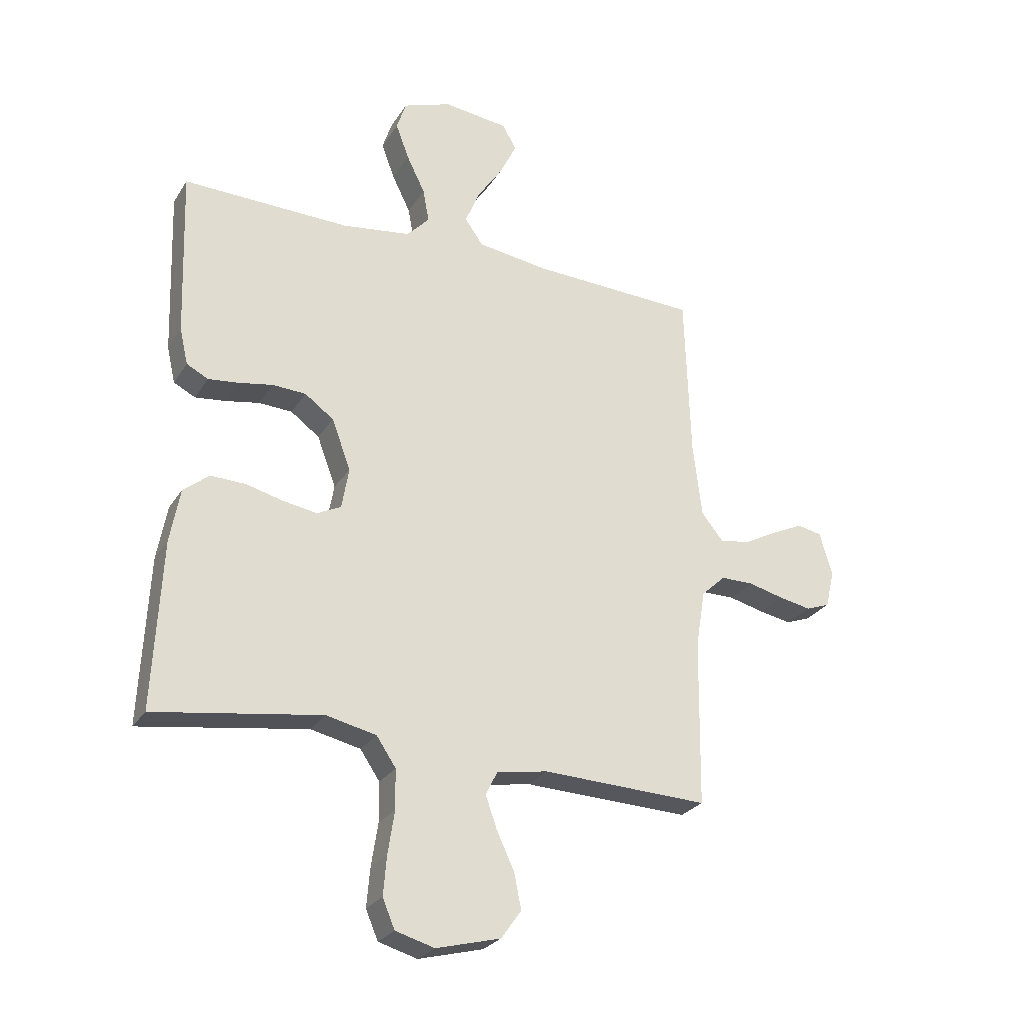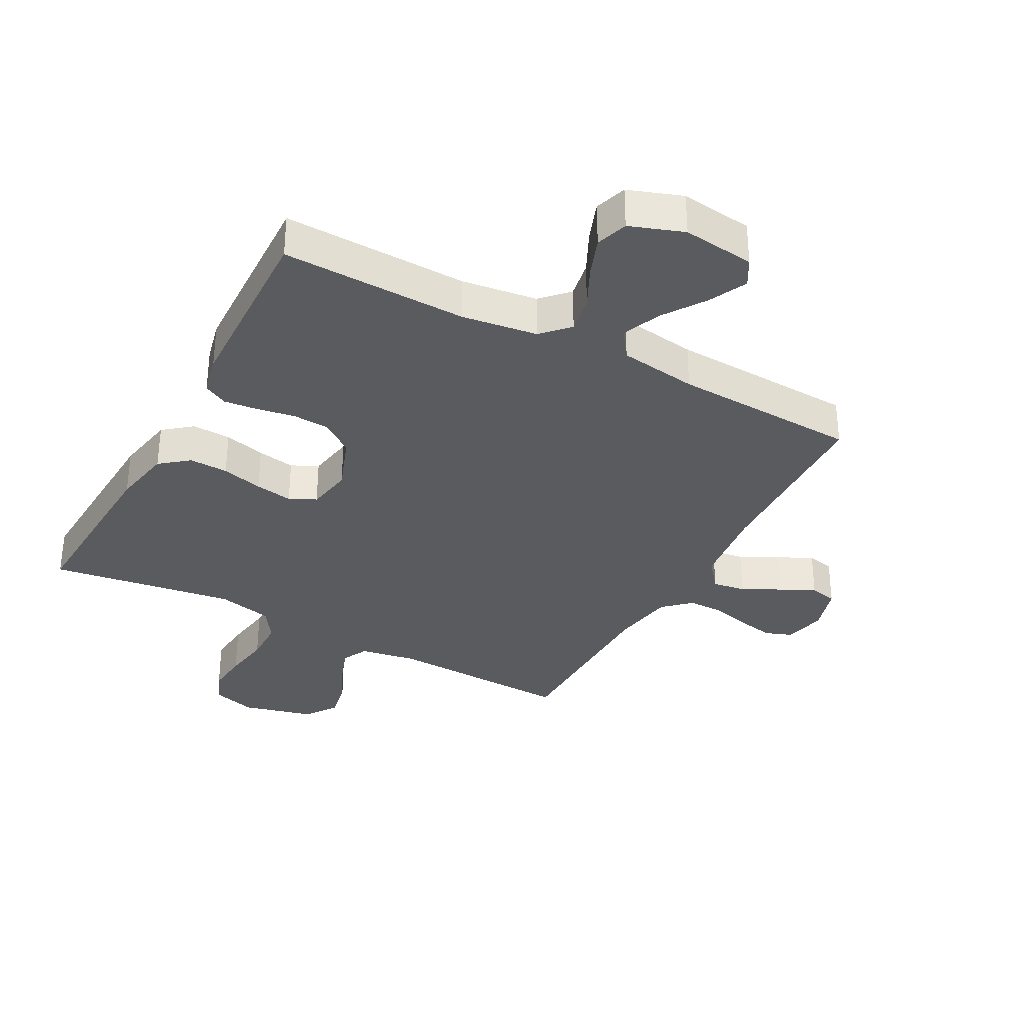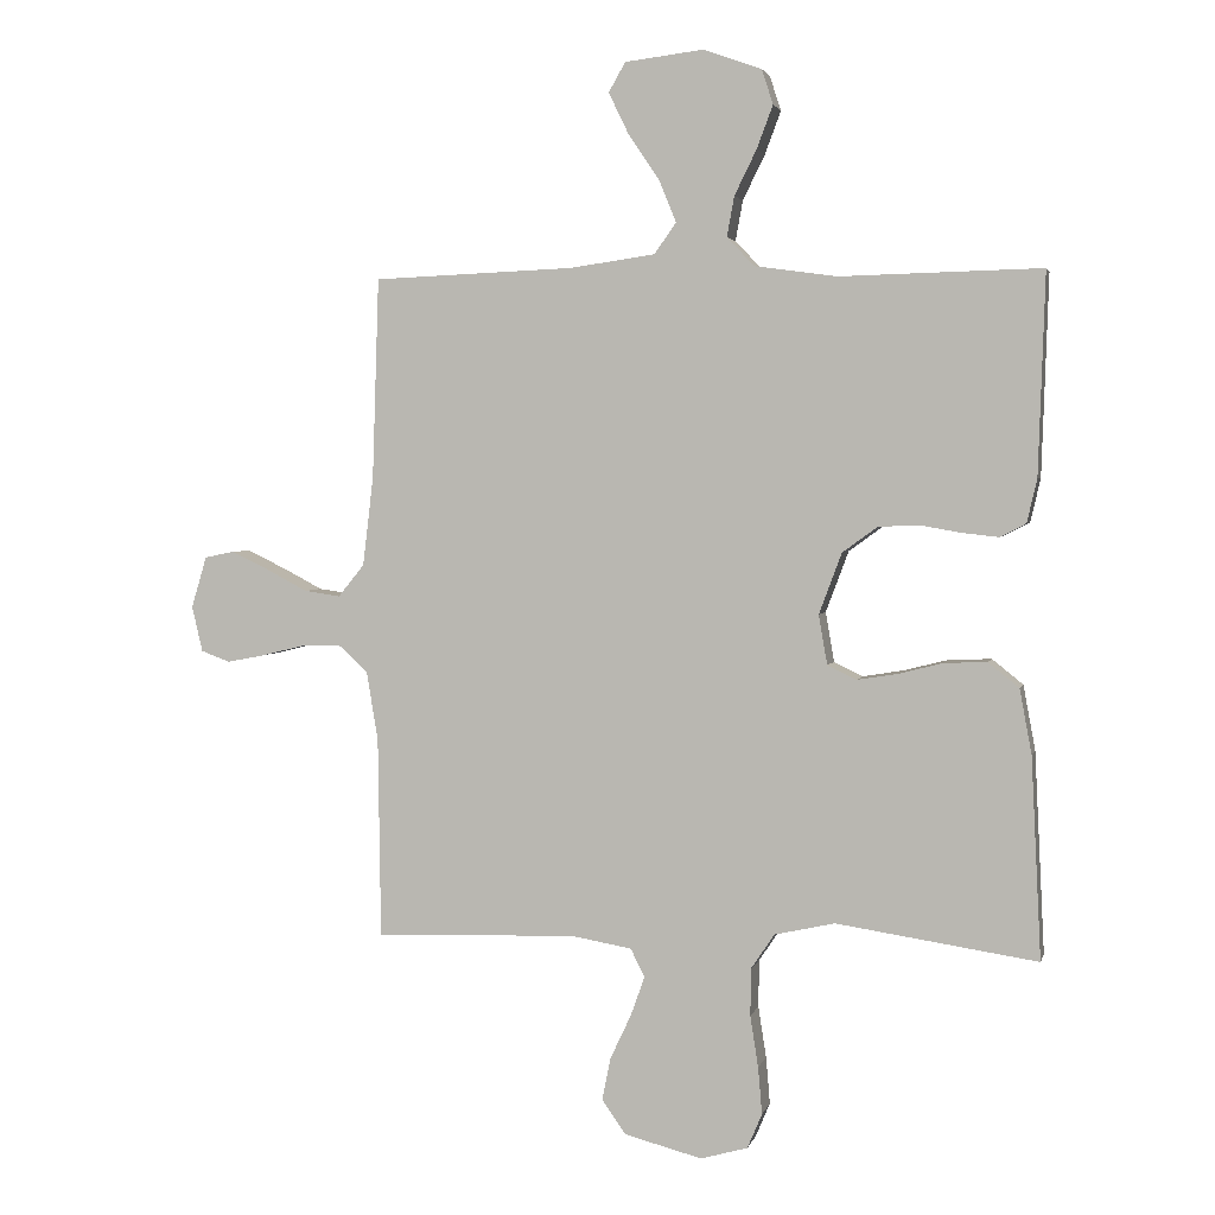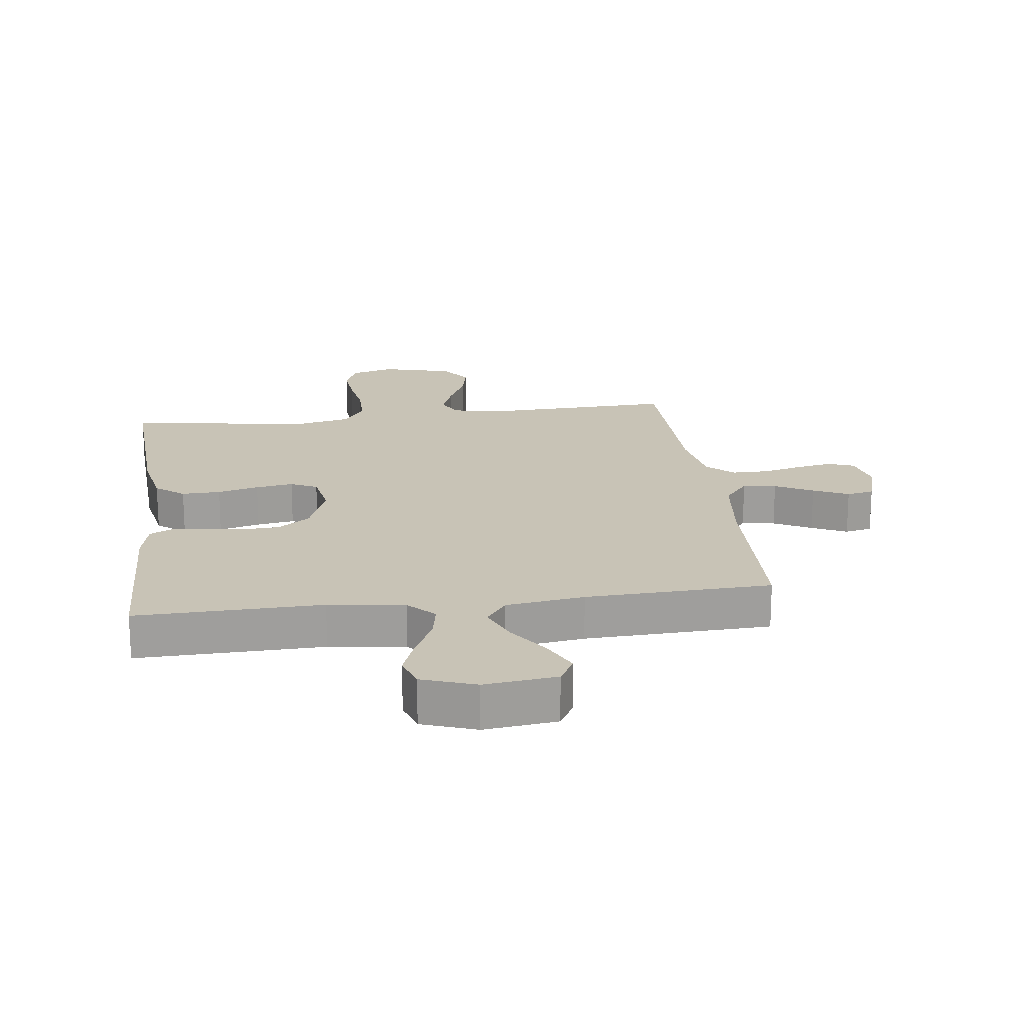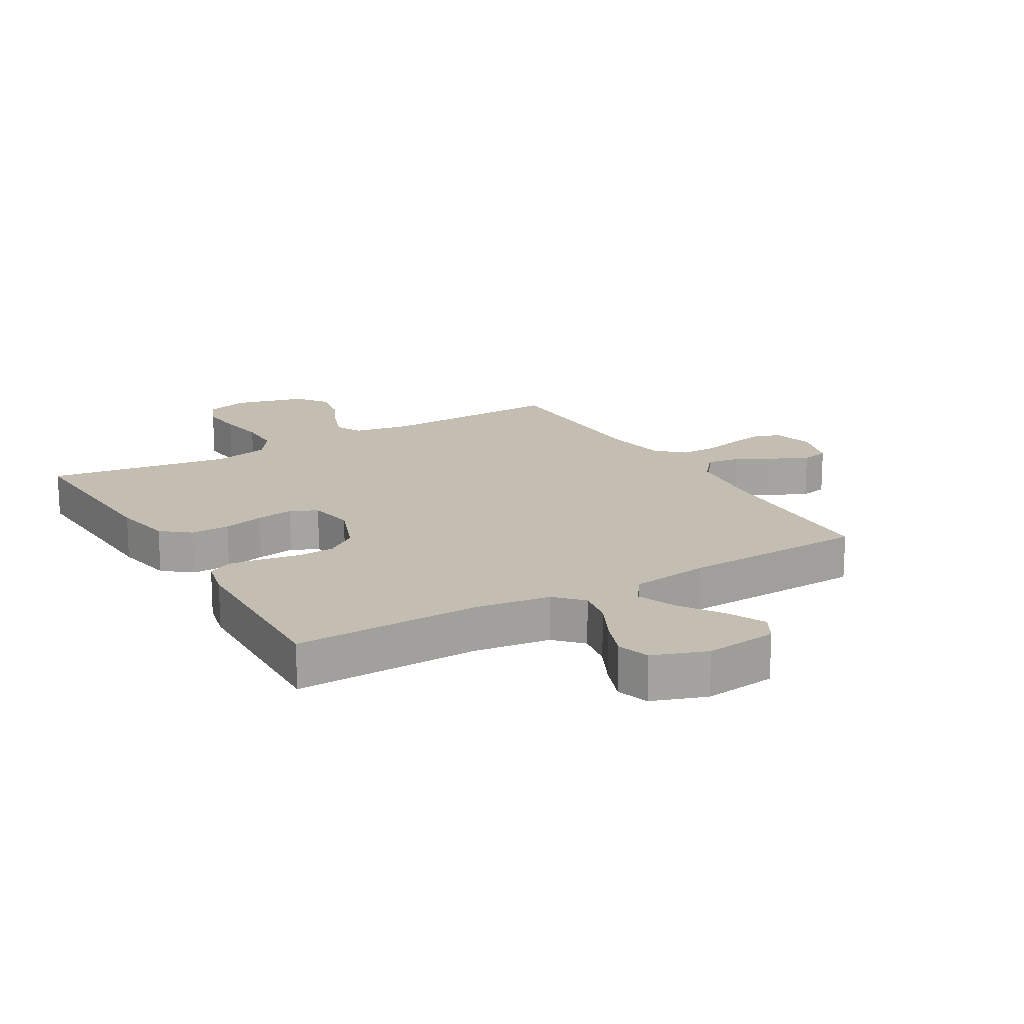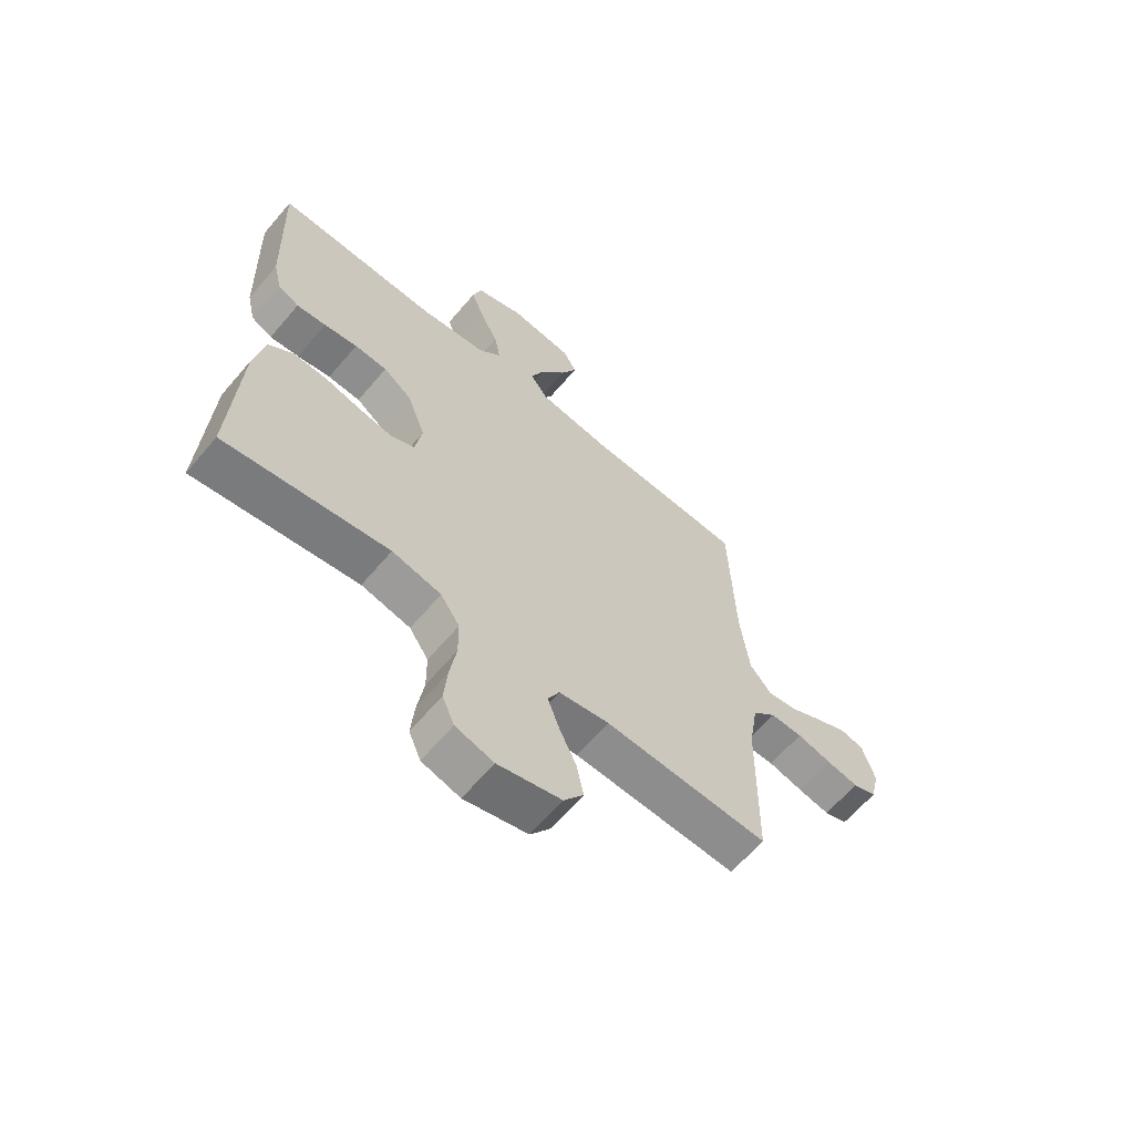
<metadata>
{"format":"obj","ext":"obj","renderer":"f3d","projection":"perspective","resolution":1024,"background":"white","views":[{"elev":-26.5,"azim":-25.5,"up":"+Z"},{"elev":-33.5,"azim":-28.4,"up":"+Y"},{"elev":2.9,"azim":-166.9,"up":"+Z"},{"elev":19.4,"azim":-7.4,"up":"+Y"},{"elev":17.2,"azim":-30.4,"up":"+Y"},{"elev":-63.5,"azim":-40.3,"up":"+Z"}]}
</metadata>
<code>
v -0.5 0.07 0.5
v -0.2 0.07 0.493
v -0.077 0.07 0.51
v -0.036 0.07 0.553
v -0.047 0.07 0.613
v -0.08 0.07 0.68
v -0.104 0.07 0.744
v -0.087 0.07 0.796
v 0 0.07 0.827
v 0.117 0.07 0.813
v 0.142 0.07 0.769
v 0.112 0.07 0.707
v 0.066 0.07 0.639
v 0.04 0.07 0.576
v 0.073 0.07 0.53
v 0.2 0.07 0.512
v 0.5 0.07 0.5
v 0.51 0.07 0.2
v 0.526 0.07 0.067
v 0.565 0.07 0.019
v 0.619 0.07 0.027
v 0.68 0.07 0.059
v 0.737 0.07 0.086
v 0.781 0.07 0.077
v 0.804 0.07 0
v 0.788 0.07 -0.068
v 0.745 0.07 -0.084
v 0.687 0.07 -0.073
v 0.623 0.07 -0.057
v 0.564 0.07 -0.057
v 0.521 0.07 -0.097
v 0.504 0.07 -0.2
v 0.5 0.07 -0.5
v 0.2 0.07 -0.489
v 0.108 0.07 -0.505
v 0.087 0.07 -0.547
v 0.108 0.07 -0.606
v 0.139 0.07 -0.672
v 0.152 0.07 -0.736
v 0.116 0.07 -0.787
v 0 0.07 -0.817
v -0.07 0.07 -0.797
v -0.092 0.07 -0.745
v -0.086 0.07 -0.675
v -0.074 0.07 -0.598
v -0.075 0.07 -0.527
v -0.11 0.07 -0.475
v -0.2 0.07 -0.455
v -0.5 0.07 -0.5
v -0.485 0.07 -0.2
v -0.467 0.07 -0.103
v -0.421 0.07 -0.066
v -0.358 0.07 -0.068
v -0.291 0.07 -0.085
v -0.23 0.07 -0.095
v -0.187 0.07 -0.074
v -0.174 0.07 0
v -0.208 0.07 0.091
v -0.26 0.07 0.129
v -0.32 0.07 0.132
v -0.382 0.07 0.121
v -0.436 0.07 0.115
v -0.475 0.07 0.135
v -0.49 0.07 0.2
v -0.5 0 0.5
v -0.2 0 0.493
v -0.077 0 0.51
v -0.036 0 0.553
v -0.047 0 0.613
v -0.08 0 0.68
v -0.104 0 0.744
v -0.087 0 0.796
v 0 0 0.827
v 0.117 0 0.813
v 0.142 0 0.769
v 0.112 0 0.707
v 0.066 0 0.639
v 0.04 0 0.576
v 0.073 0 0.53
v 0.2 0 0.512
v 0.5 0 0.5
v 0.51 0 0.2
v 0.526 0 0.067
v 0.565 0 0.019
v 0.619 0 0.027
v 0.68 0 0.059
v 0.737 0 0.086
v 0.781 0 0.077
v 0.804 0 0
v 0.788 0 -0.068
v 0.745 0 -0.084
v 0.687 0 -0.073
v 0.623 0 -0.057
v 0.564 0 -0.057
v 0.521 0 -0.097
v 0.504 0 -0.2
v 0.5 0 -0.5
v 0.2 0 -0.489
v 0.108 0 -0.505
v 0.087 0 -0.547
v 0.108 0 -0.606
v 0.139 0 -0.672
v 0.152 0 -0.736
v 0.116 0 -0.787
v 0 0 -0.817
v -0.07 0 -0.797
v -0.092 0 -0.745
v -0.086 0 -0.675
v -0.074 0 -0.598
v -0.075 0 -0.527
v -0.11 0 -0.475
v -0.2 0 -0.455
v -0.5 0 -0.5
v -0.485 0 -0.2
v -0.467 0 -0.103
v -0.421 0 -0.066
v -0.358 0 -0.068
v -0.291 0 -0.085
v -0.23 0 -0.095
v -0.187 0 -0.074
v -0.174 0 0
v -0.208 0 0.091
v -0.26 0 0.129
v -0.32 0 0.132
v -0.382 0 0.121
v -0.436 0 0.115
v -0.475 0 0.135
v -0.49 0 0.2
f 64 1 2
f 63 64 2
f 62 63 2
f 61 62 2
f 60 61 2
f 59 60 2 3
f 58 59 3 4
f 57 58 4
f 56 57 4
f 52 53 54
f 51 52 54
f 50 51 54
f 49 50 54
f 48 49 54
f 47 48 54 55
f 46 47 55 56
f 43 44 45
f 42 43 45
f 41 42 45
f 40 41 45
f 39 40 45
f 38 39 45
f 37 38 45
f 36 37 45 46
f 46 56 4
f 36 46 4
f 35 36 4
f 32 33 34
f 34 35 4
f 32 34 4
f 31 32 4
f 27 28 29
f 26 27 29
f 25 26 29
f 24 25 29
f 23 24 29
f 22 23 29
f 21 22 29
f 20 21 29 30
f 31 4 5
f 30 31 5
f 20 30 5
f 19 20 5
f 16 17 18
f 15 16 18 19
f 11 12 13
f 10 11 13
f 9 10 13
f 8 9 13
f 7 8 13
f 6 7 13
f 5 6 13
f 5 13 14
f 15 19 5
f 5 14 15
f 66 65 128
f 66 128 127
f 66 127 126
f 66 126 125
f 66 125 124
f 67 66 124 123
f 68 67 123 122
f 68 122 121
f 68 121 120
f 118 117 116
f 118 116 115
f 118 115 114
f 118 114 113
f 118 113 112
f 119 118 112 111
f 120 119 111 110
f 109 108 107
f 109 107 106
f 109 106 105
f 109 105 104
f 109 104 103
f 109 103 102
f 109 102 101
f 110 109 101 100
f 68 120 110
f 68 110 100
f 68 100 99
f 98 97 96
f 68 99 98
f 68 98 96
f 68 96 95
f 93 92 91
f 93 91 90
f 93 90 89
f 93 89 88
f 93 88 87
f 93 87 86
f 93 86 85
f 94 93 85 84
f 69 68 95
f 69 95 94
f 69 94 84
f 69 84 83
f 82 81 80
f 83 82 80 79
f 77 76 75
f 77 75 74
f 77 74 73
f 77 73 72
f 77 72 71
f 77 71 70
f 77 70 69
f 78 77 69
f 69 83 79
f 79 78 69
f 1 65 66 2
f 2 66 67 3
f 3 67 68 4
f 4 68 69 5
f 5 69 70 6
f 6 70 71 7
f 7 71 72 8
f 8 72 73 9
f 9 73 74 10
f 10 74 75 11
f 11 75 76 12
f 12 76 77 13
f 13 77 78 14
f 14 78 79 15
f 15 79 80 16
f 16 80 81 17
f 17 81 82 18
f 18 82 83 19
f 19 83 84 20
f 20 84 85 21
f 21 85 86 22
f 22 86 87 23
f 23 87 88 24
f 24 88 89 25
f 25 89 90 26
f 26 90 91 27
f 27 91 92 28
f 28 92 93 29
f 29 93 94 30
f 30 94 95 31
f 31 95 96 32
f 32 96 97 33
f 33 97 98 34
f 34 98 99 35
f 35 99 100 36
f 36 100 101 37
f 37 101 102 38
f 38 102 103 39
f 39 103 104 40
f 40 104 105 41
f 41 105 106 42
f 42 106 107 43
f 43 107 108 44
f 44 108 109 45
f 45 109 110 46
f 46 110 111 47
f 47 111 112 48
f 48 112 113 49
f 49 113 114 50
f 50 114 115 51
f 51 115 116 52
f 52 116 117 53
f 53 117 118 54
f 54 118 119 55
f 55 119 120 56
f 56 120 121 57
f 57 121 122 58
f 58 122 123 59
f 59 123 124 60
f 60 124 125 61
f 61 125 126 62
f 62 126 127 63
f 63 127 128 64
f 64 128 65 1

</code>
